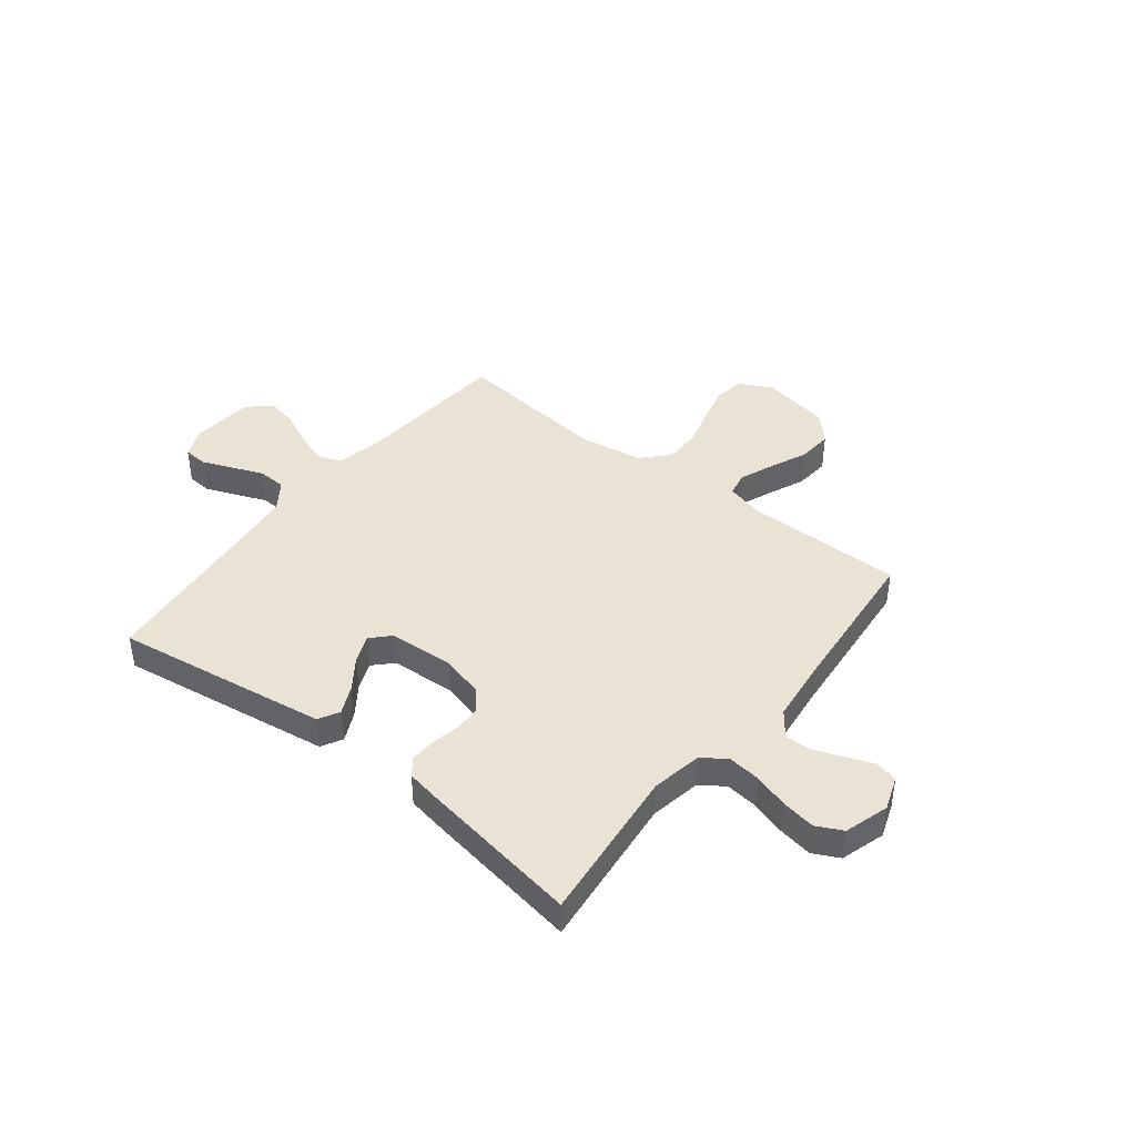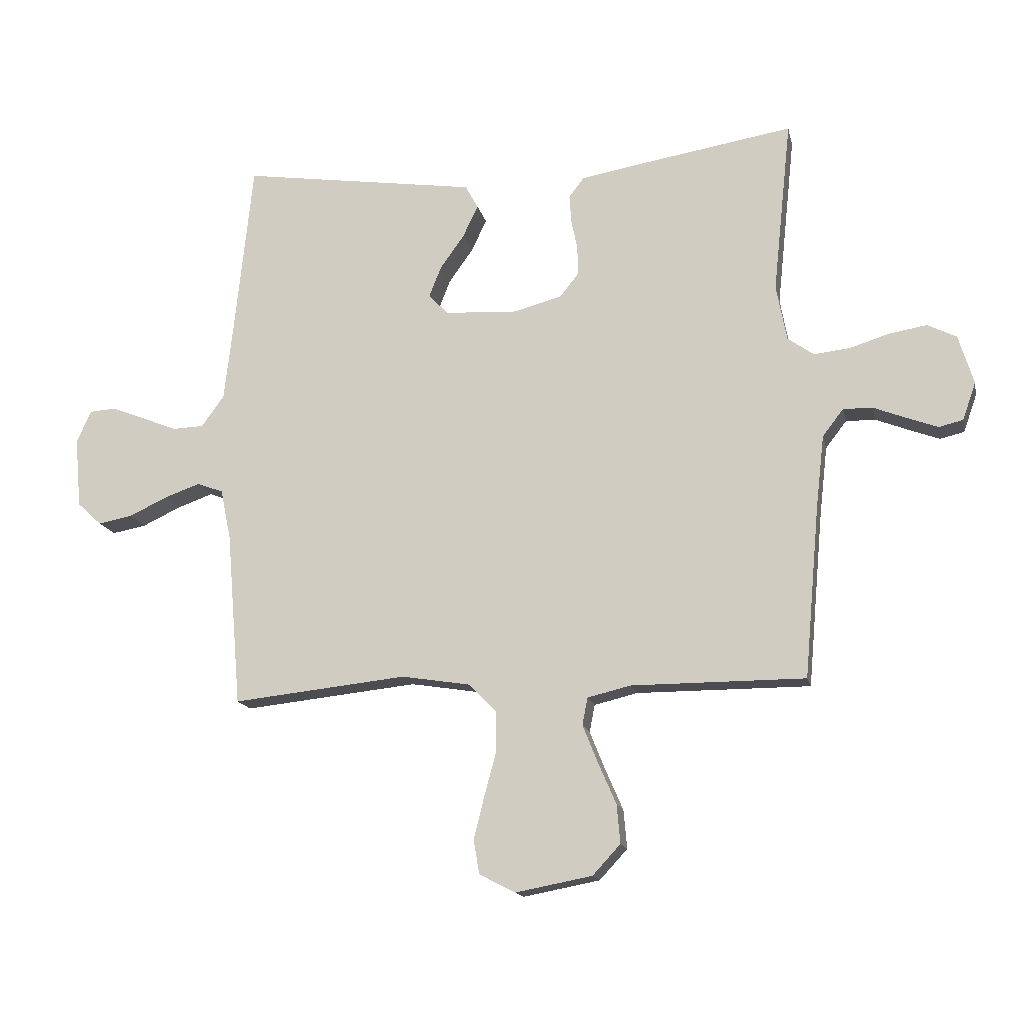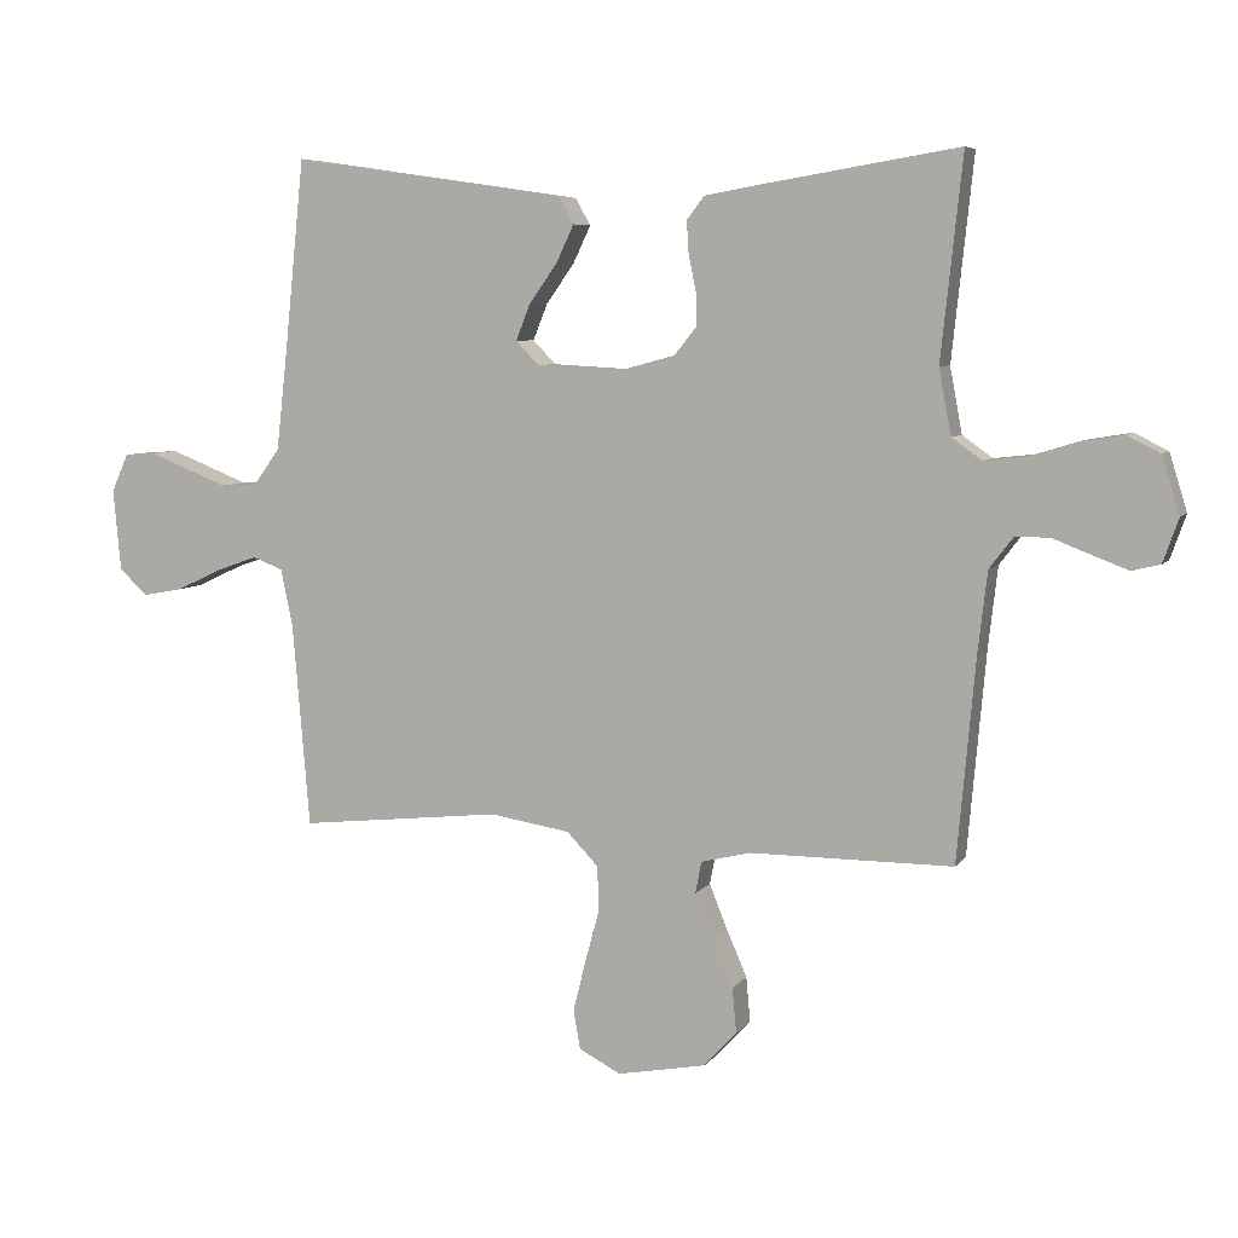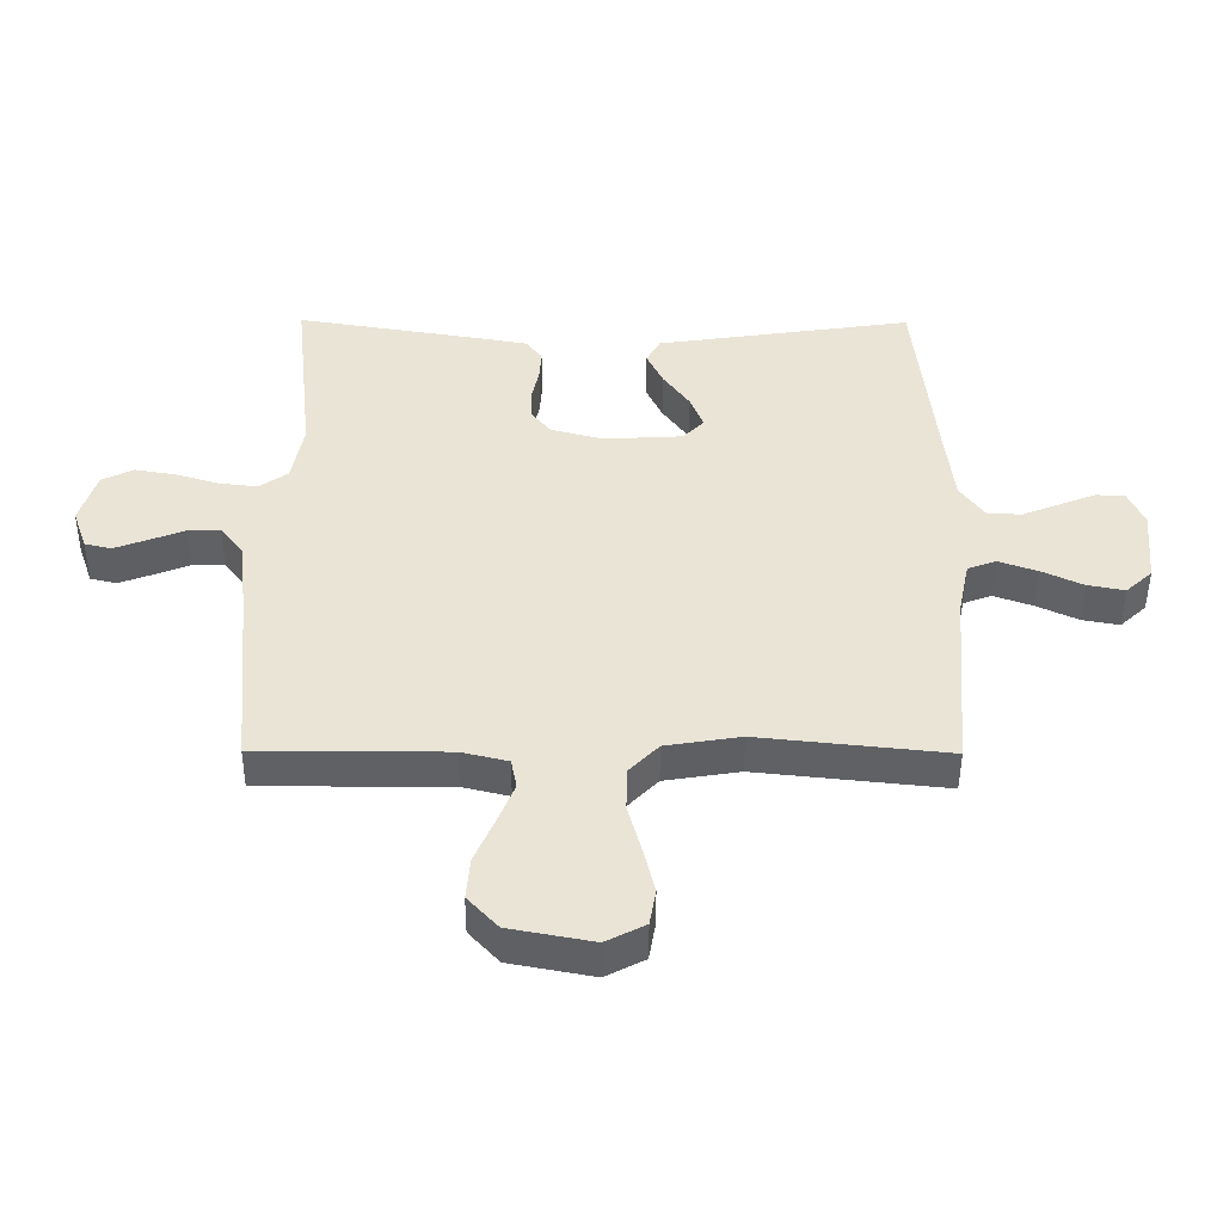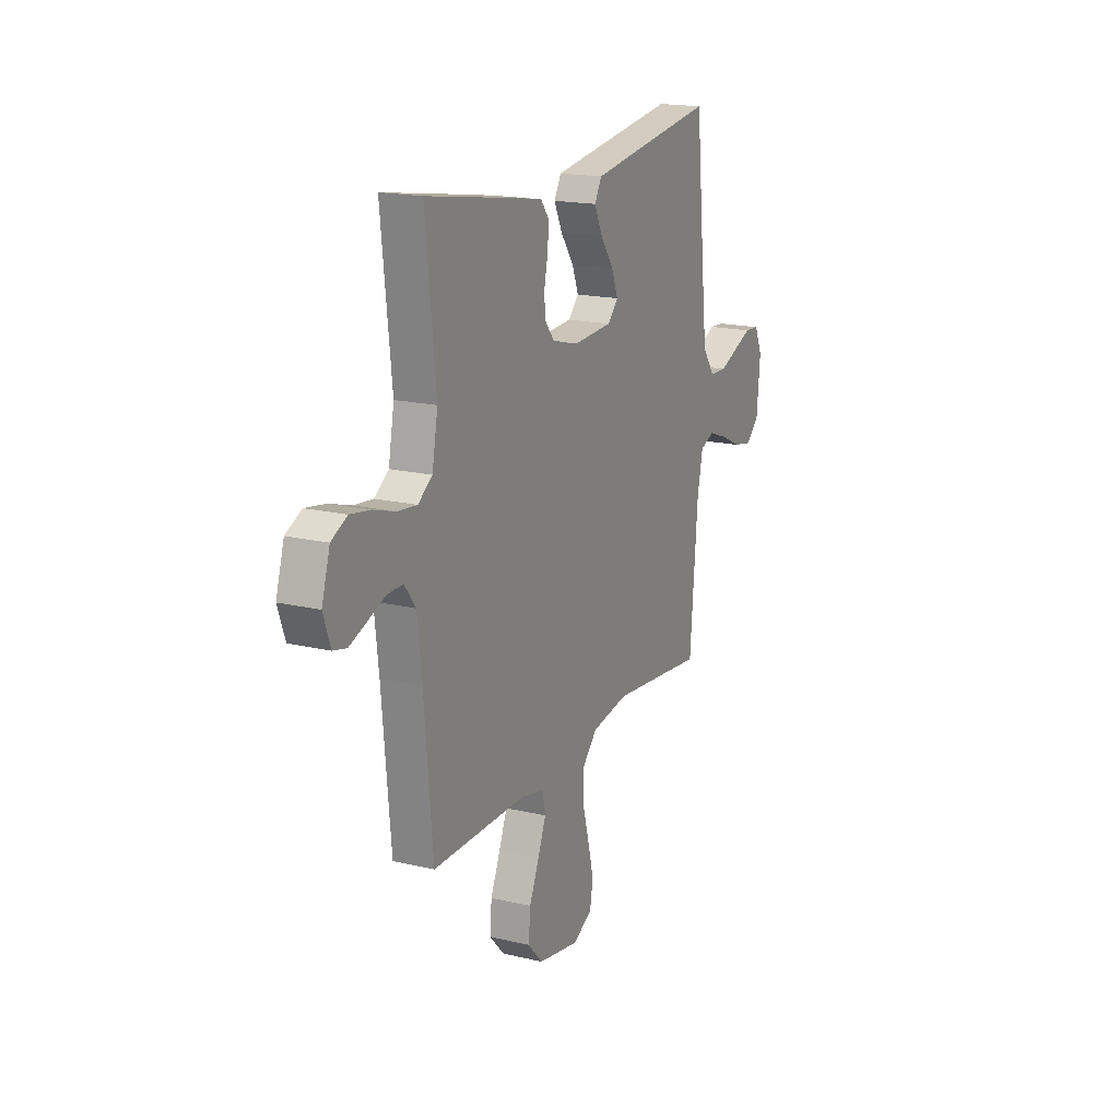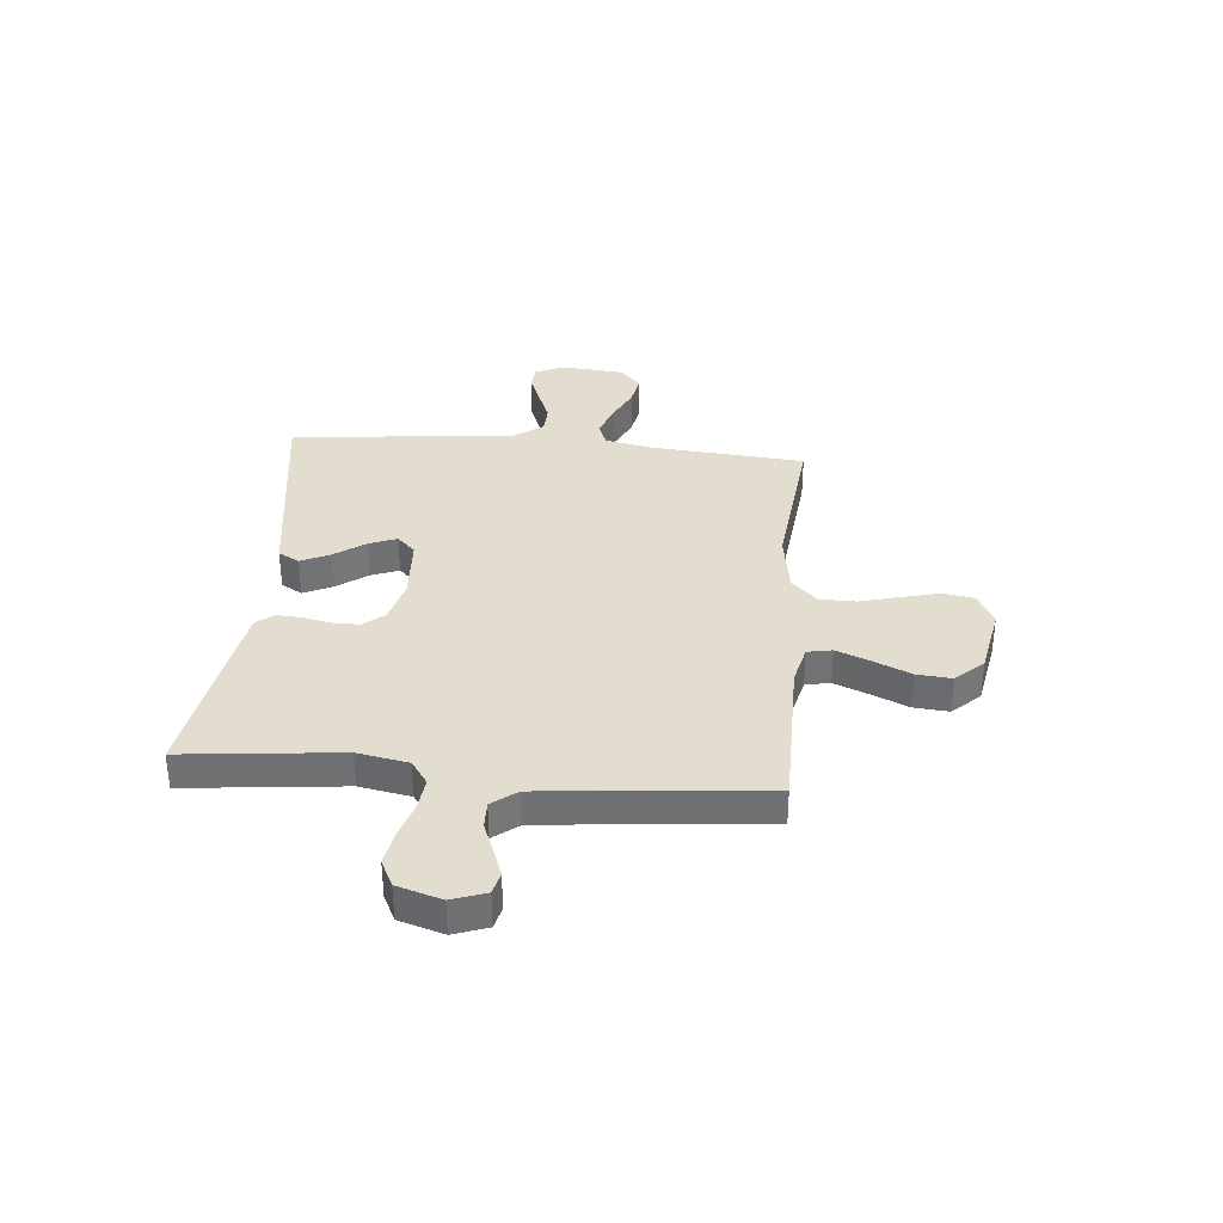
<metadata>
{"format":"obj","ext":"obj","renderer":"f3d","projection":"perspective","resolution":1024,"background":"white","views":[{"elev":42.1,"azim":38.1,"up":"+Y"},{"elev":-15.3,"azim":12.1,"up":"+Z"},{"elev":6.4,"azim":19.4,"up":"+Z"},{"elev":-47.5,"azim":179.7,"up":"+Z"},{"elev":17.8,"azim":115.0,"up":"+Z"},{"elev":35.0,"azim":95.2,"up":"+Y"}]}
</metadata>
<code>
v 0.5 0.07 -0.5
v 0.2 0.07 -0.5
v 0.126 0.07 -0.518
v 0.117 0.07 -0.565
v 0.143 0.07 -0.63
v 0.174 0.07 -0.701
v 0.18 0.07 -0.768
v 0.132 0.07 -0.82
v 0 0.07 -0.845
v -0.062 0.07 -0.813
v -0.072 0.07 -0.755
v -0.054 0.07 -0.682
v -0.033 0.07 -0.605
v -0.034 0.07 -0.536
v -0.081 0.07 -0.487
v -0.2 0.07 -0.468
v -0.5 0.07 -0.5
v -0.525 0.07 -0.2
v -0.543 0.07 -0.113
v -0.588 0.07 -0.096
v -0.65 0.07 -0.118
v -0.716 0.07 -0.149
v -0.775 0.07 -0.16
v -0.817 0.07 -0.121
v -0.828 0.07 0
v -0.803 0.07 0.056
v -0.757 0.07 0.059
v -0.699 0.07 0.036
v -0.639 0.07 0.012
v -0.585 0.07 0.014
v -0.546 0.07 0.068
v -0.531 0.07 0.2
v -0.5 0.07 0.5
v -0.2 0.07 0.456
v -0.092 0.07 0.44
v -0.07 0.07 0.4
v -0.096 0.07 0.345
v -0.138 0.07 0.286
v -0.159 0.07 0.233
v -0.125 0.07 0.198
v 0 0.07 0.191
v 0.083 0.07 0.213
v 0.115 0.07 0.253
v 0.115 0.07 0.303
v 0.104 0.07 0.356
v 0.101 0.07 0.404
v 0.127 0.07 0.438
v 0.2 0.07 0.451
v 0.5 0.07 0.5
v 0.468 0.07 0.2
v 0.486 0.07 0.103
v 0.531 0.07 0.071
v 0.593 0.07 0.078
v 0.661 0.07 0.099
v 0.726 0.07 0.11
v 0.776 0.07 0.085
v 0.802 0.07 0
v 0.779 0.07 -0.065
v 0.737 0.07 -0.075
v 0.684 0.07 -0.055
v 0.628 0.07 -0.033
v 0.577 0.07 -0.032
v 0.541 0.07 -0.079
v 0.527 0.07 -0.2
v 0.5 0 -0.5
v 0.2 0 -0.5
v 0.126 0 -0.518
v 0.117 0 -0.565
v 0.143 0 -0.63
v 0.174 0 -0.701
v 0.18 0 -0.768
v 0.132 0 -0.82
v 0 0 -0.845
v -0.062 0 -0.813
v -0.072 0 -0.755
v -0.054 0 -0.682
v -0.033 0 -0.605
v -0.034 0 -0.536
v -0.081 0 -0.487
v -0.2 0 -0.468
v -0.5 0 -0.5
v -0.525 0 -0.2
v -0.543 0 -0.113
v -0.588 0 -0.096
v -0.65 0 -0.118
v -0.716 0 -0.149
v -0.775 0 -0.16
v -0.817 0 -0.121
v -0.828 0 0
v -0.803 0 0.056
v -0.757 0 0.059
v -0.699 0 0.036
v -0.639 0 0.012
v -0.585 0 0.014
v -0.546 0 0.068
v -0.531 0 0.2
v -0.5 0 0.5
v -0.2 0 0.456
v -0.092 0 0.44
v -0.07 0 0.4
v -0.096 0 0.345
v -0.138 0 0.286
v -0.159 0 0.233
v -0.125 0 0.198
v 0 0 0.191
v 0.083 0 0.213
v 0.115 0 0.253
v 0.115 0 0.303
v 0.104 0 0.356
v 0.101 0 0.404
v 0.127 0 0.438
v 0.2 0 0.451
v 0.5 0 0.5
v 0.468 0 0.2
v 0.486 0 0.103
v 0.531 0 0.071
v 0.593 0 0.078
v 0.661 0 0.099
v 0.726 0 0.11
v 0.776 0 0.085
v 0.802 0 0
v 0.779 0 -0.065
v 0.737 0 -0.075
v 0.684 0 -0.055
v 0.628 0 -0.033
v 0.577 0 -0.032
v 0.541 0 -0.079
v 0.527 0 -0.2
f 59 60 61
f 58 59 61
f 57 58 61
f 56 57 61
f 55 56 61
f 54 55 61
f 53 54 61
f 52 53 61 62
f 51 52 62 63
f 48 49 50
f 47 48 50
f 46 47 50
f 45 46 50
f 44 45 50
f 43 44 50 51
f 51 63 64
f 43 51 64
f 42 43 64
f 36 37 38
f 35 36 38
f 34 35 38
f 33 34 38
f 32 33 38
f 31 32 38 39
f 30 31 39 40
f 27 28 29
f 26 27 29
f 25 26 29
f 24 25 29
f 23 24 29
f 22 23 29
f 21 22 29
f 20 21 29 30
f 30 40 41
f 20 30 41
f 19 20 41
f 16 17 18
f 64 1 2
f 42 64 2
f 41 42 2
f 19 41 2
f 18 19 2
f 16 18 2
f 15 16 2
f 11 12 13
f 10 11 13
f 9 10 13
f 8 9 13
f 7 8 13
f 6 7 13
f 5 6 13
f 14 15 2 3
f 4 5 13 14
f 3 4 14
f 125 124 123
f 125 123 122
f 125 122 121
f 125 121 120
f 125 120 119
f 125 119 118
f 125 118 117
f 126 125 117 116
f 127 126 116 115
f 114 113 112
f 114 112 111
f 114 111 110
f 114 110 109
f 114 109 108
f 115 114 108 107
f 128 127 115
f 128 115 107
f 128 107 106
f 102 101 100
f 102 100 99
f 102 99 98
f 102 98 97
f 102 97 96
f 103 102 96 95
f 104 103 95 94
f 93 92 91
f 93 91 90
f 93 90 89
f 93 89 88
f 93 88 87
f 93 87 86
f 93 86 85
f 94 93 85 84
f 105 104 94
f 105 94 84
f 105 84 83
f 82 81 80
f 66 65 128
f 66 128 106
f 66 106 105
f 66 105 83
f 66 83 82
f 66 82 80
f 66 80 79
f 77 76 75
f 77 75 74
f 77 74 73
f 77 73 72
f 77 72 71
f 77 71 70
f 77 70 69
f 67 66 79 78
f 78 77 69 68
f 78 68 67
f 1 65 66 2
f 2 66 67 3
f 3 67 68 4
f 4 68 69 5
f 5 69 70 6
f 6 70 71 7
f 7 71 72 8
f 8 72 73 9
f 9 73 74 10
f 10 74 75 11
f 11 75 76 12
f 12 76 77 13
f 13 77 78 14
f 14 78 79 15
f 15 79 80 16
f 16 80 81 17
f 17 81 82 18
f 18 82 83 19
f 19 83 84 20
f 20 84 85 21
f 21 85 86 22
f 22 86 87 23
f 23 87 88 24
f 24 88 89 25
f 25 89 90 26
f 26 90 91 27
f 27 91 92 28
f 28 92 93 29
f 29 93 94 30
f 30 94 95 31
f 31 95 96 32
f 32 96 97 33
f 33 97 98 34
f 34 98 99 35
f 35 99 100 36
f 36 100 101 37
f 37 101 102 38
f 38 102 103 39
f 39 103 104 40
f 40 104 105 41
f 41 105 106 42
f 42 106 107 43
f 43 107 108 44
f 44 108 109 45
f 45 109 110 46
f 46 110 111 47
f 47 111 112 48
f 48 112 113 49
f 49 113 114 50
f 50 114 115 51
f 51 115 116 52
f 52 116 117 53
f 53 117 118 54
f 54 118 119 55
f 55 119 120 56
f 56 120 121 57
f 57 121 122 58
f 58 122 123 59
f 59 123 124 60
f 60 124 125 61
f 61 125 126 62
f 62 126 127 63
f 63 127 128 64
f 64 128 65 1

</code>
